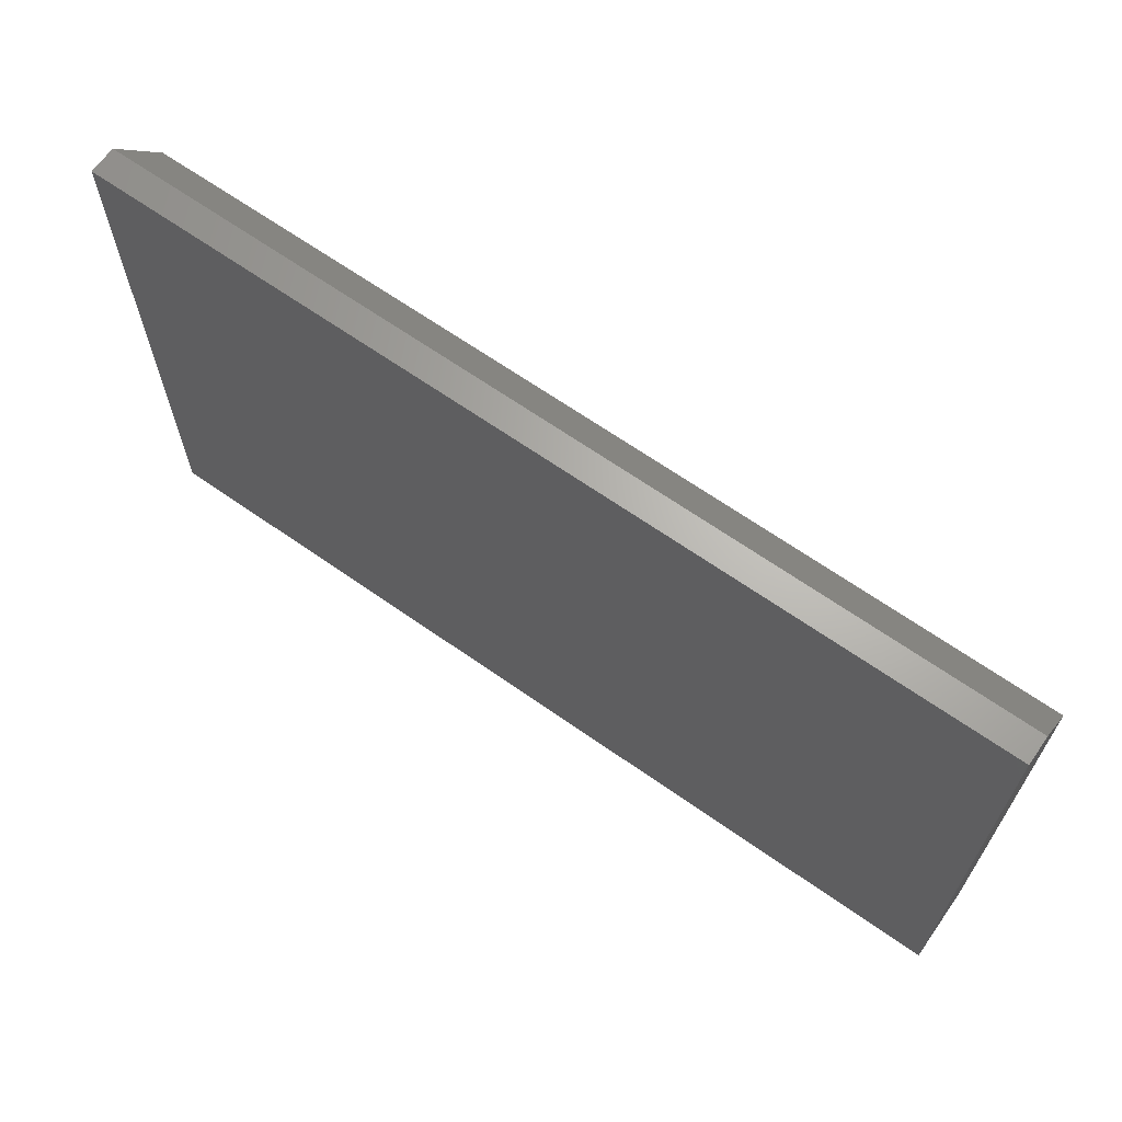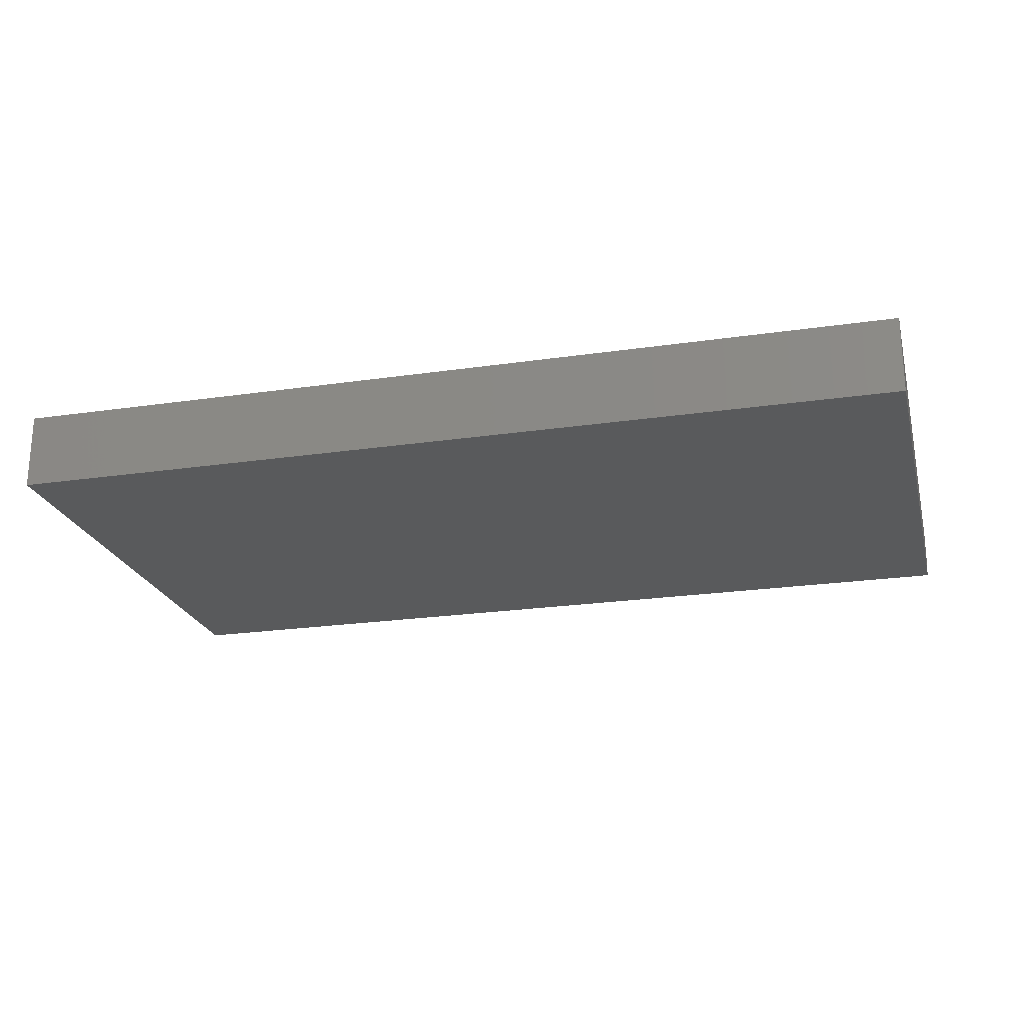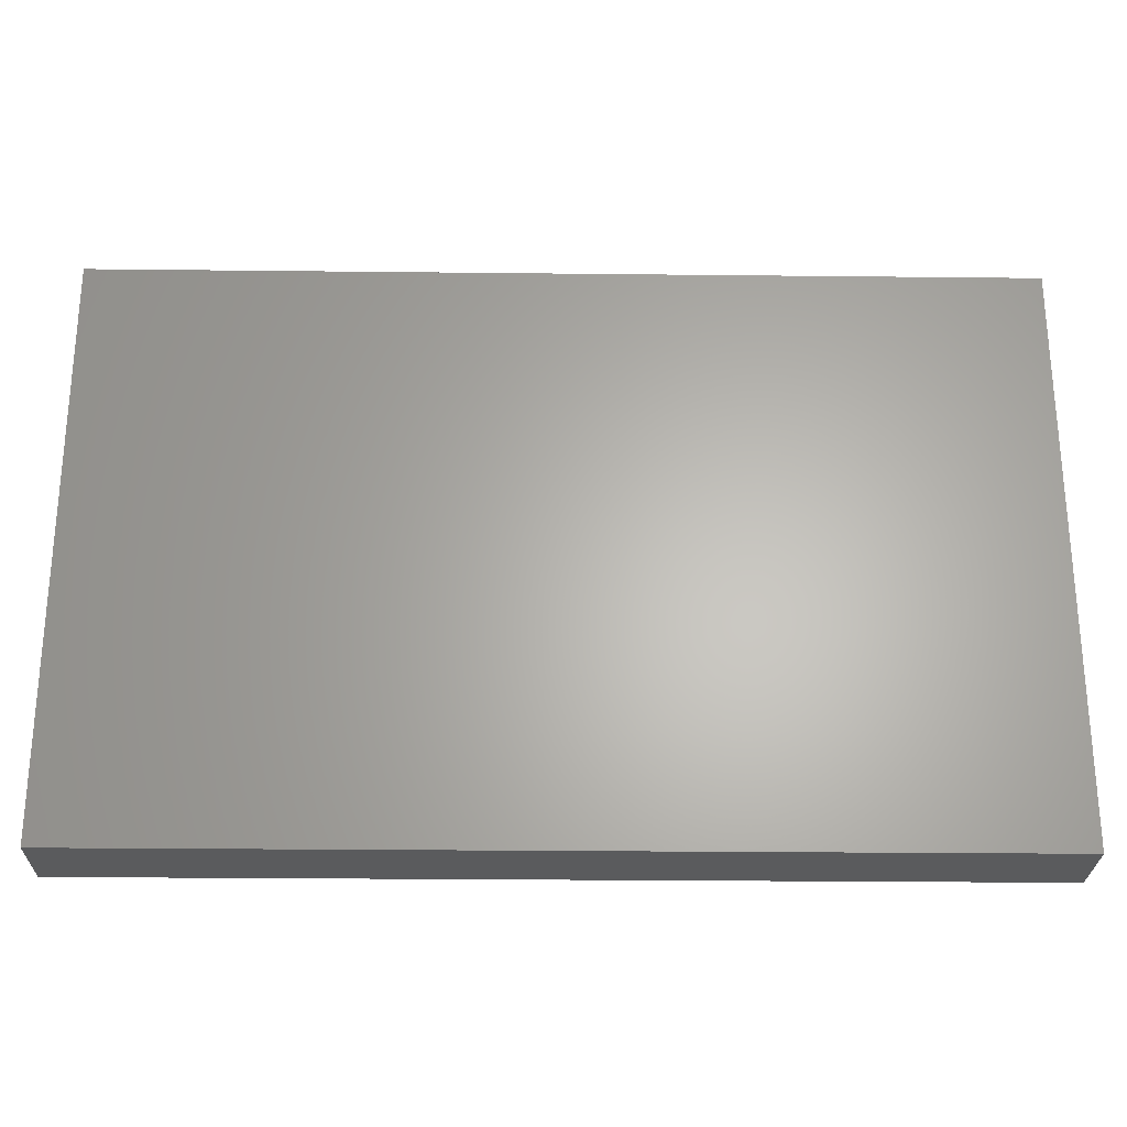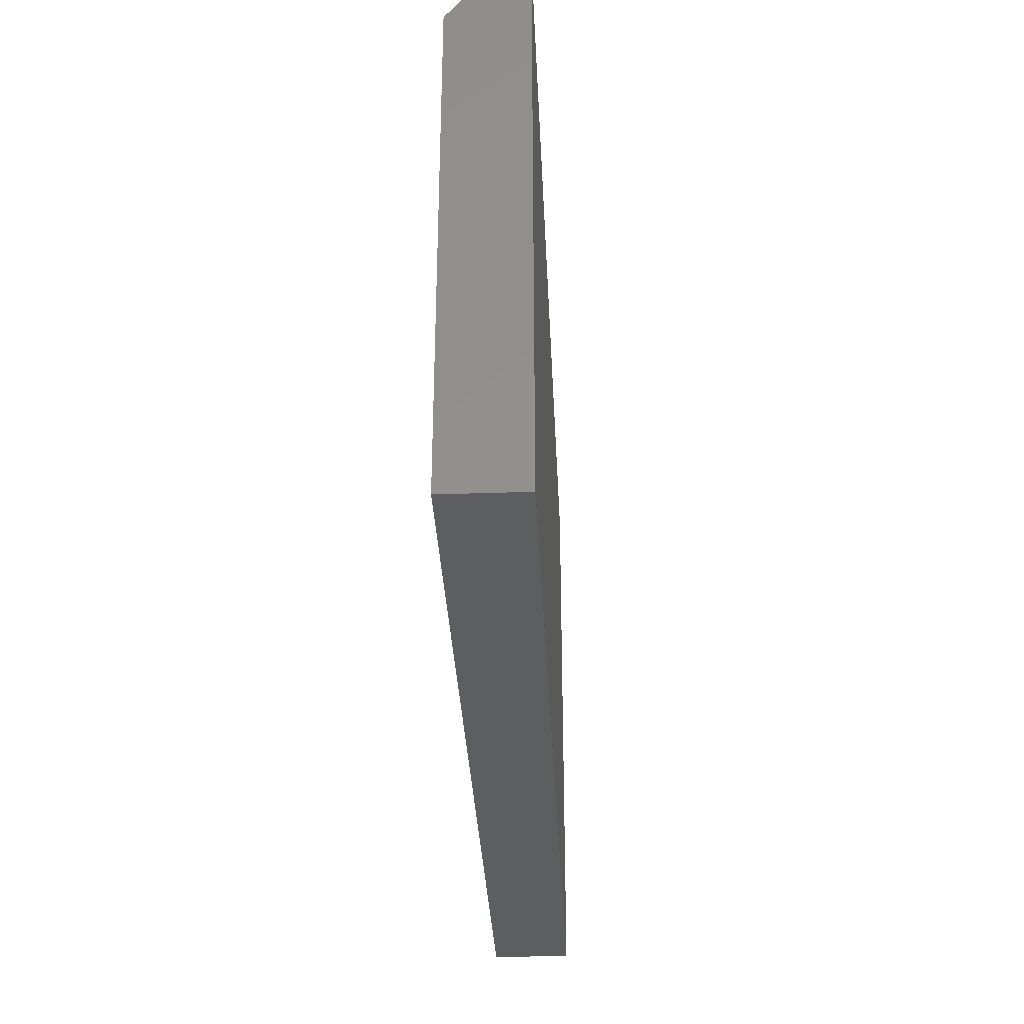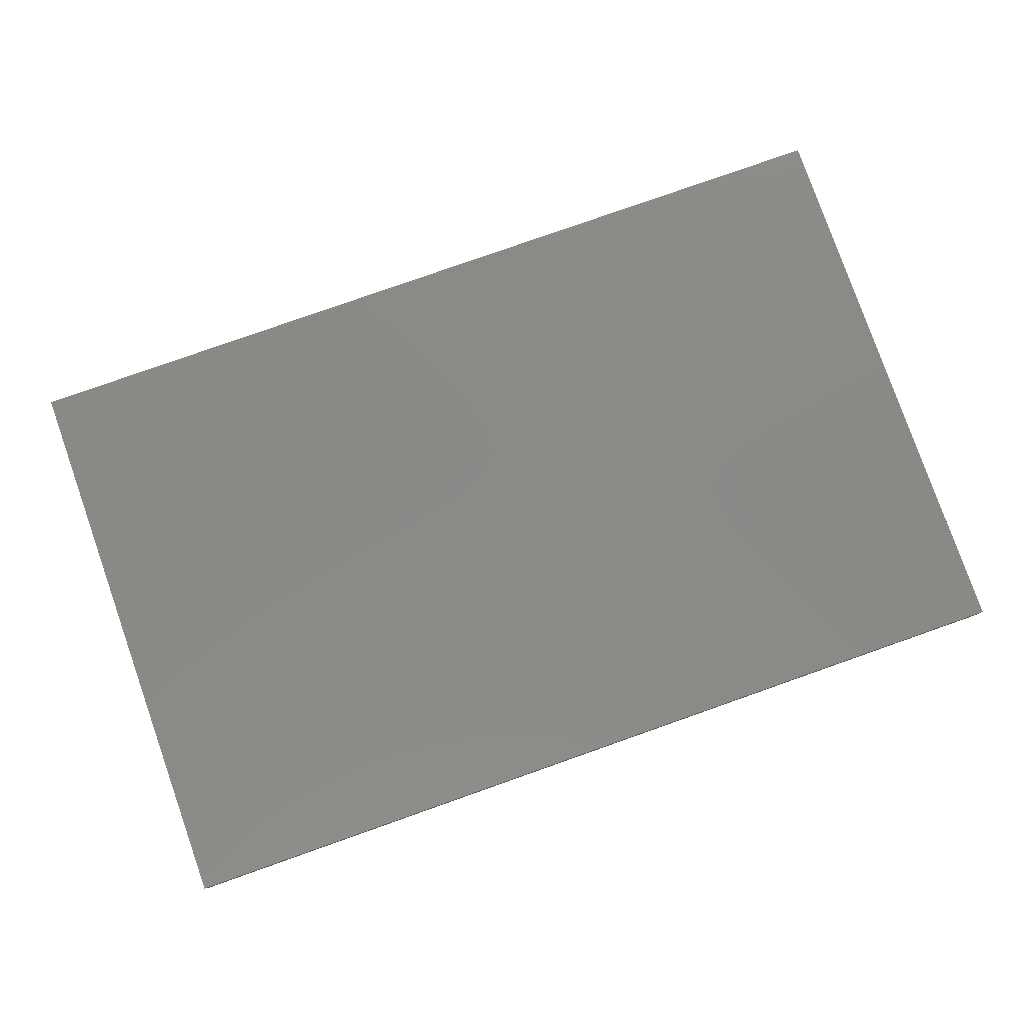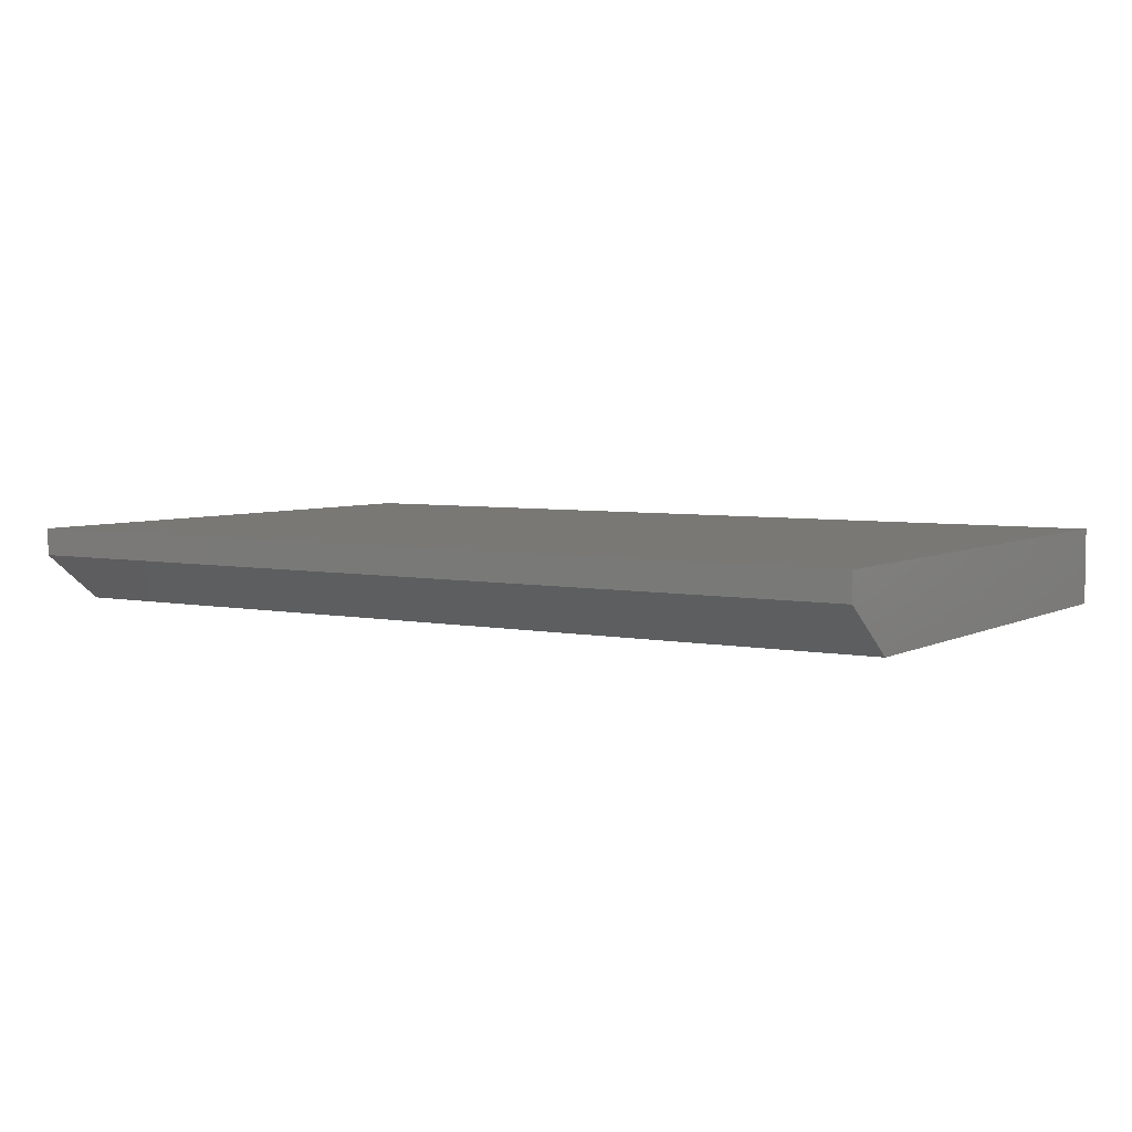
<metadata>
{"format":"stl","ext":"stl","renderer":"f3d","projection":"perspective","resolution":1024,"background":"white","views":[{"elev":66.1,"azim":35.2,"up":"+Y"},{"elev":-22.6,"azim":14.2,"up":"+Z"},{"elev":-26.0,"azim":-1.0,"up":"+Y"},{"elev":-33.8,"azim":-87.3,"up":"+Y"},{"elev":79.8,"azim":160.6,"up":"+Z"},{"elev":4.9,"azim":-147.3,"up":"+Z"}]}
</metadata>
<code>
# stl→obj: 10 verts, 16 faces
v -0.5938 -0.75 0
v -0.5938 -0.03454 0
v 0.6875 -0.75 0
v 0.6875 -0.03454 0
v -0.5938 -0.75 0.1094
v -0.5938 0.05921 0.1094
v -0.5938 0.05921 0.07031
v 0.6875 0.05921 0.1094
v 0.6875 0.05921 0.07031
v 0.6875 -0.75 0.1094
f 1 2 3
f 3 2 4
f 1 5 2
f 2 5 6
f 2 6 7
f 8 9 6
f 6 9 7
f 10 3 8
f 8 3 4
f 8 4 9
f 9 4 7
f 7 4 2
f 5 10 6
f 6 10 8
f 5 1 10
f 10 1 3

</code>
